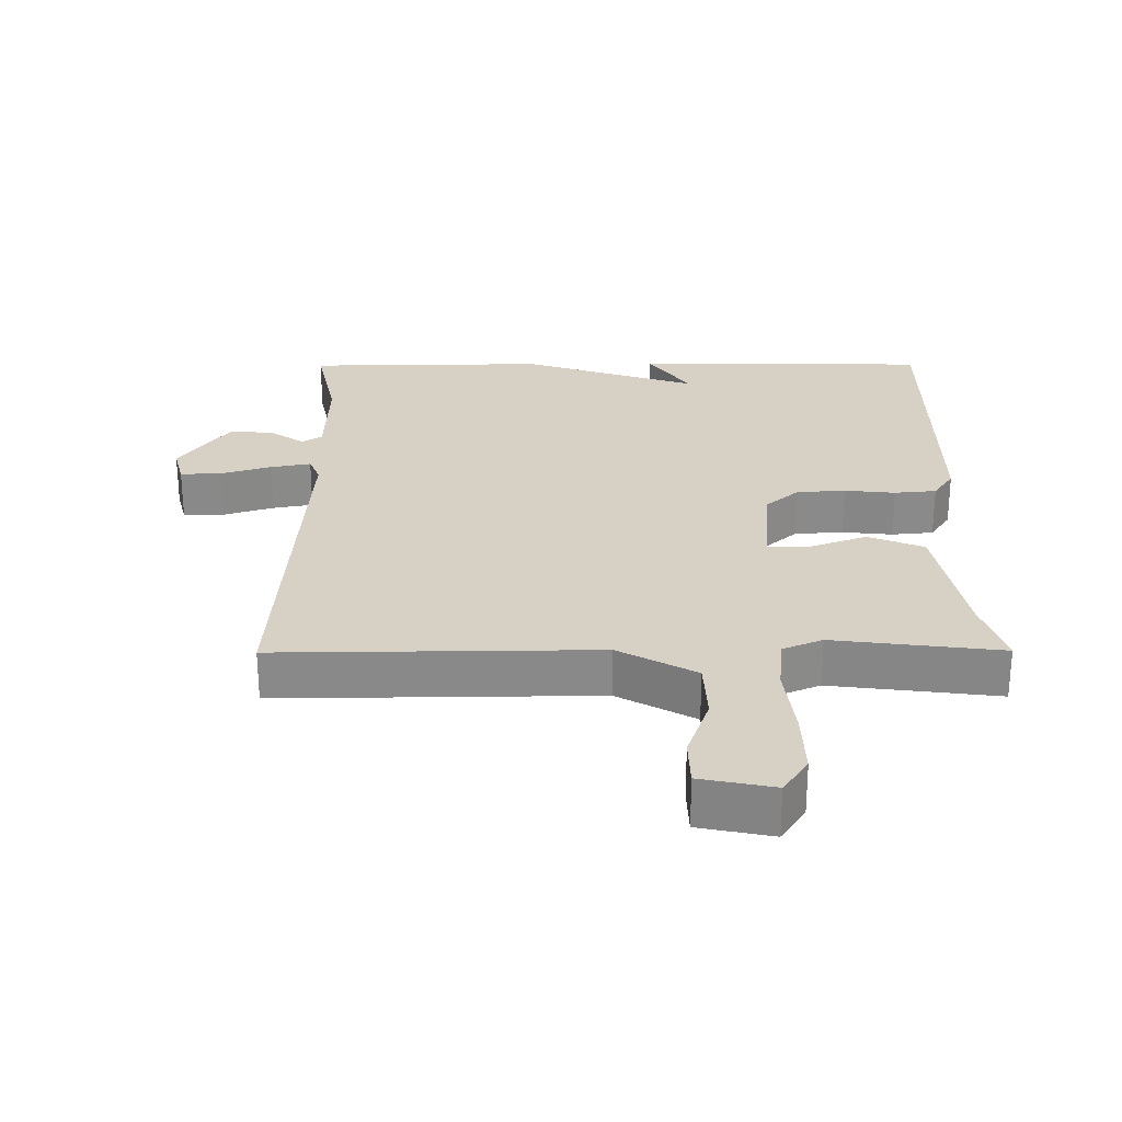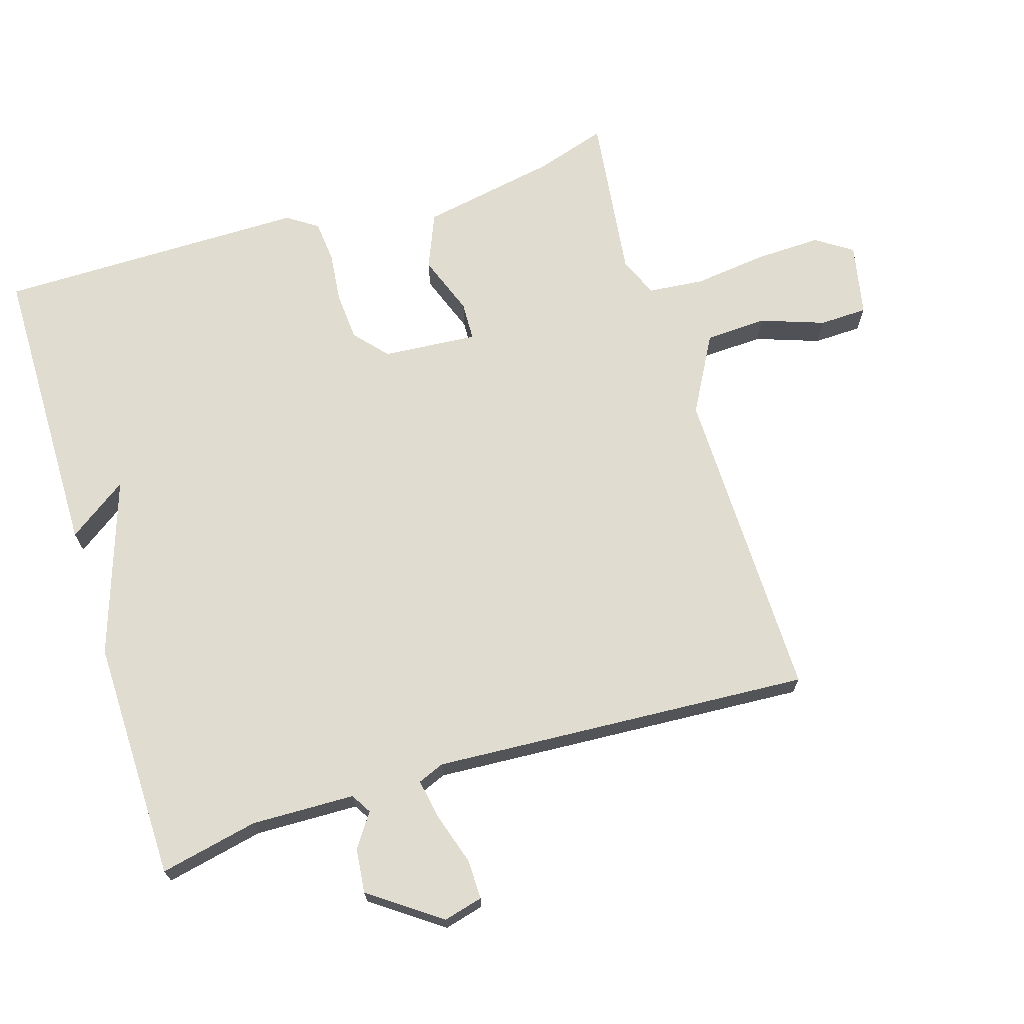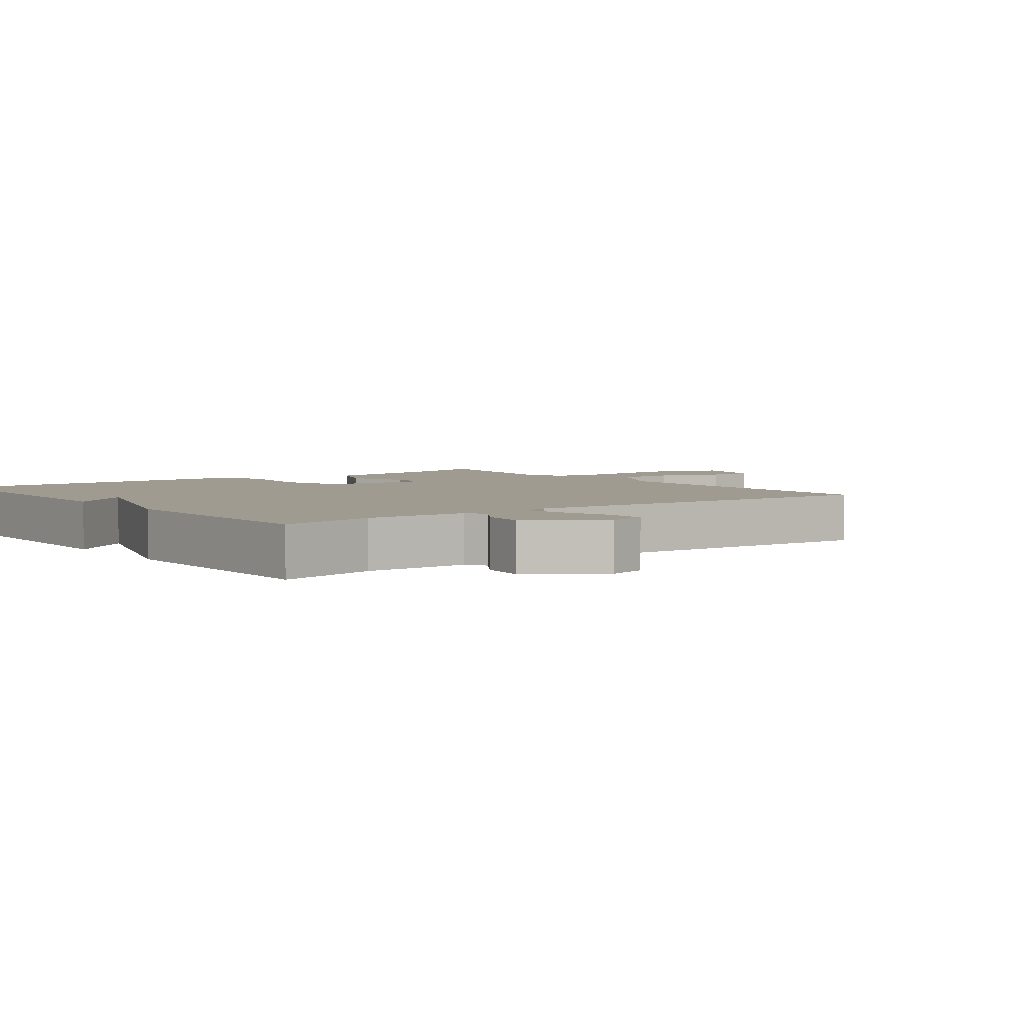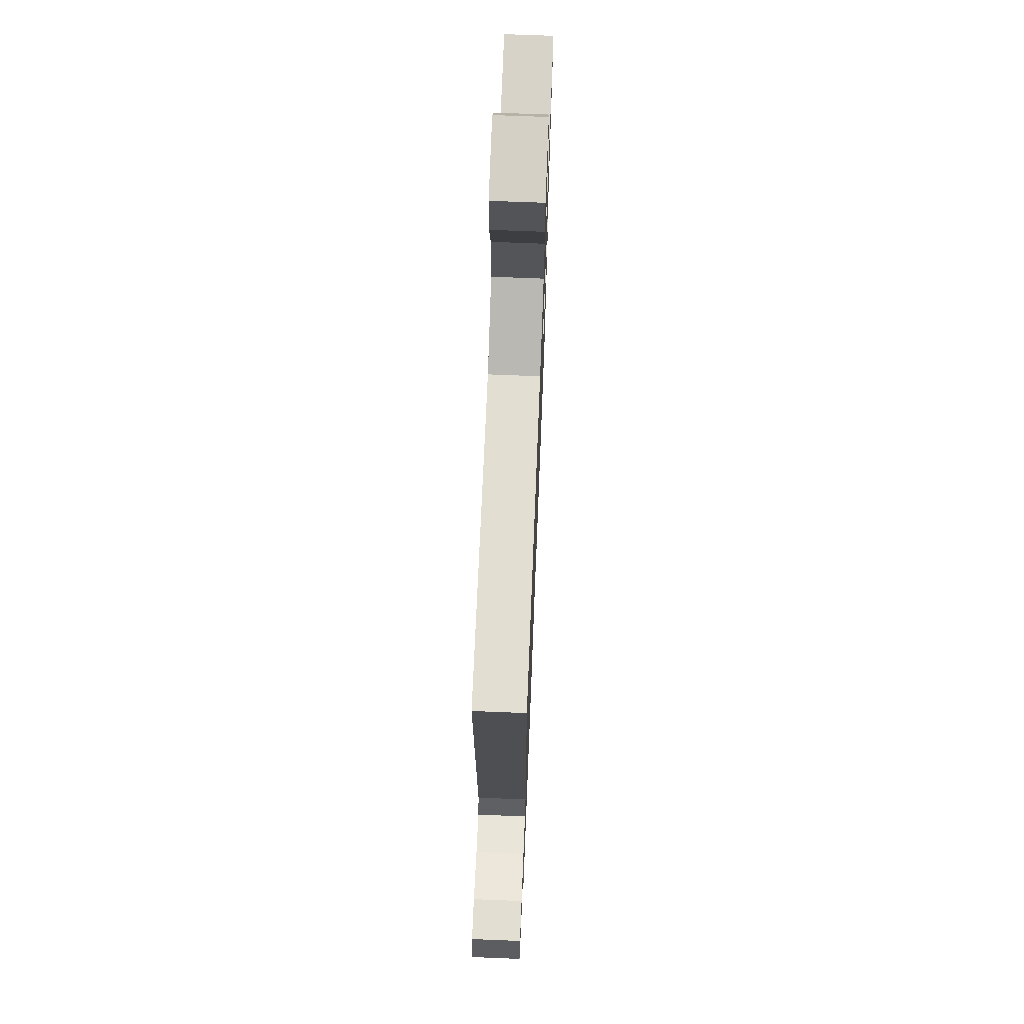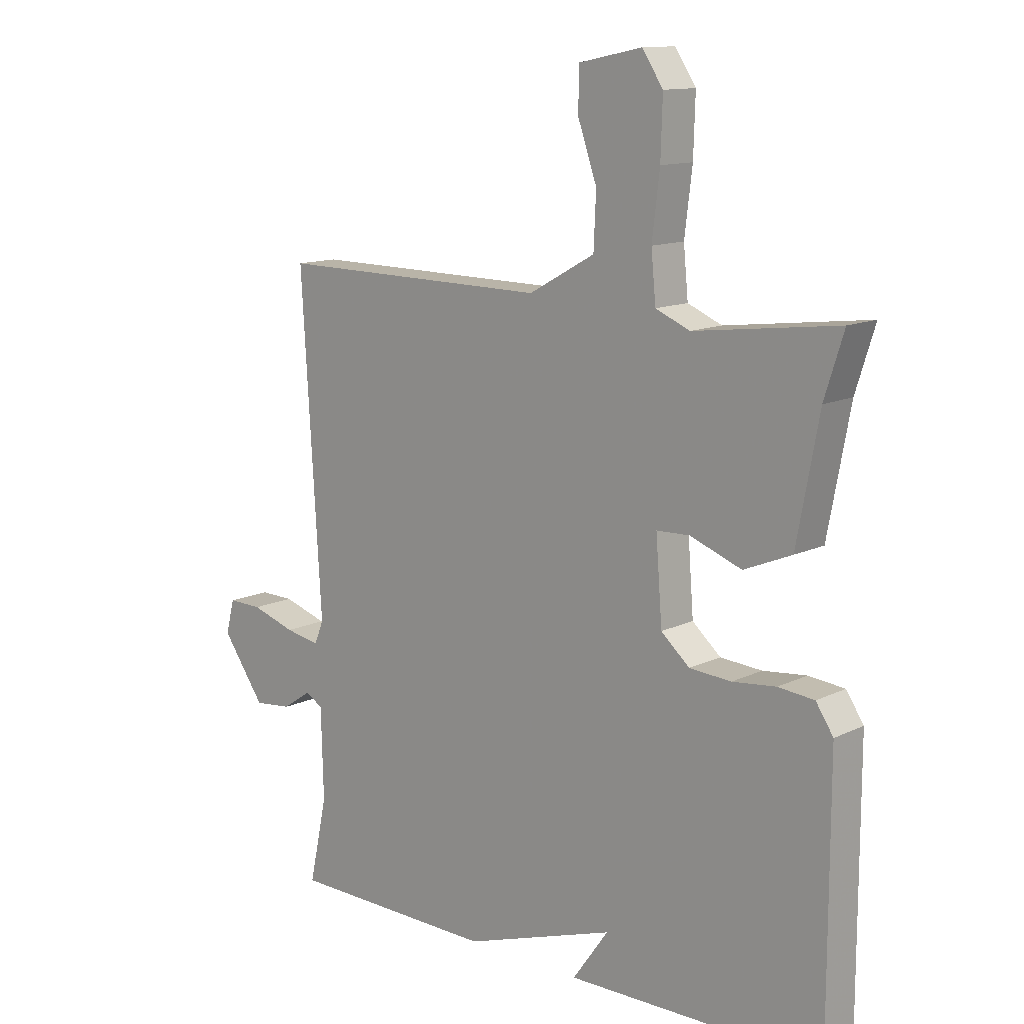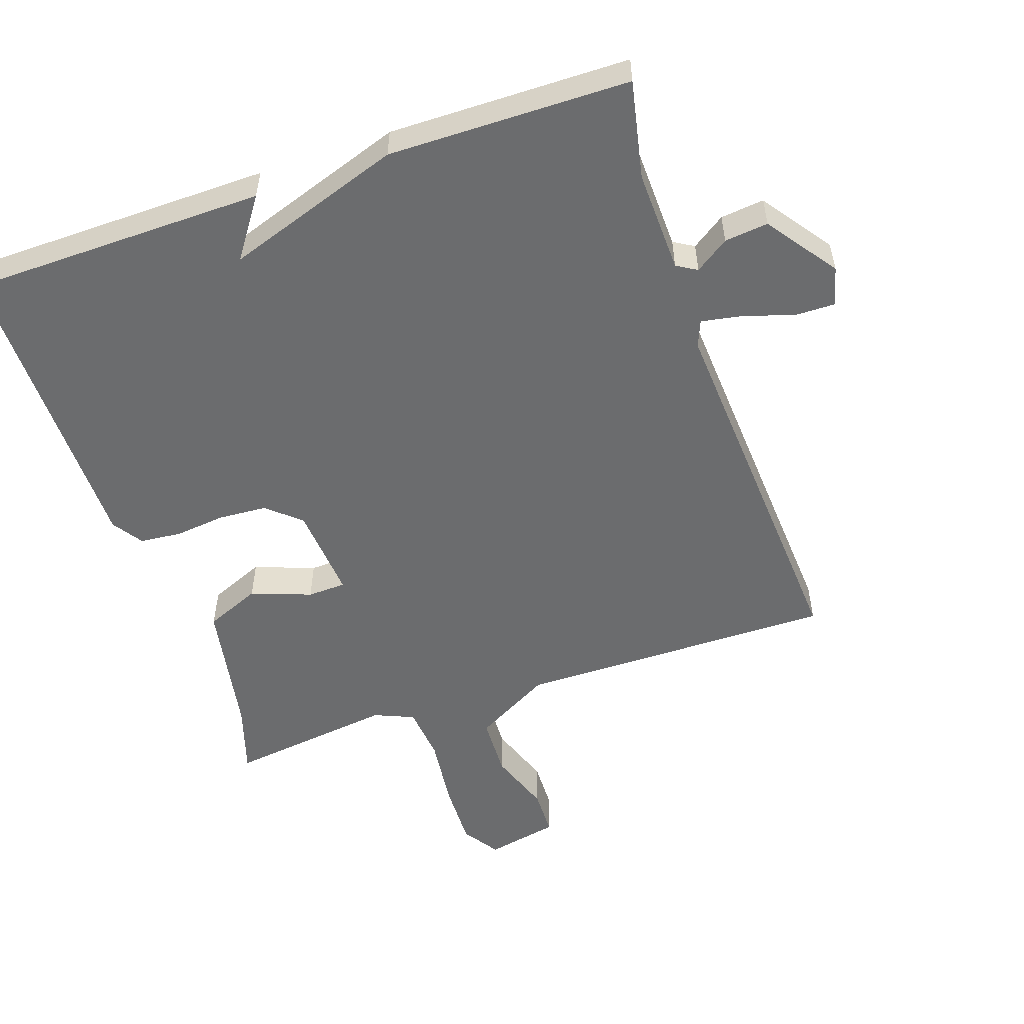
<metadata>
{"format":"obj","ext":"obj","renderer":"f3d","projection":"perspective","resolution":1024,"background":"white","views":[{"elev":26.9,"azim":-0.3,"up":"+Y"},{"elev":69.5,"azim":-107.2,"up":"+Y"},{"elev":4.0,"azim":-127.2,"up":"+Y"},{"elev":68.5,"azim":-87.7,"up":"+Z"},{"elev":12.6,"azim":42.1,"up":"+Z"},{"elev":-53.6,"azim":-161.0,"up":"+Y"}]}
</metadata>
<code>
v 0.5 0.07 -0.5
v 0.058 0.07 -0.505
v 0.12 0.07 -0.417
v -0.142 0.07 -0.505
v -0.5 0.07 -0.5
v -0.469 0.07 -0.355
v -0.473 0.07 -0.202
v -0.503 0.07 -0.184
v -0.553 0.07 -0.218
v -0.618 0.07 -0.225
v -0.692 0.07 -0.121
v -0.677 0.07 -0.063
v -0.618 0.07 -0.064
v -0.542 0.07 -0.088
v -0.482 0.07 -0.099
v -0.466 0.07 -0.06
v -0.5 0.07 0.5
v -0.029 0.07 0.495
v 0.085 0.07 0.558
v 0.089 0.07 0.649
v 0.056 0.07 0.743
v 0.058 0.07 0.814
v 0.166 0.07 0.836
v 0.202 0.07 0.782
v 0.199 0.07 0.684
v 0.186 0.07 0.577
v 0.194 0.07 0.494
v 0.253 0.07 0.469
v 0.5 0.07 0.5
v 0.467 0.07 0.396
v 0.429 0.07 0.193
v 0.347 0.07 0.159
v 0.258 0.07 0.192
v 0.201 0.07 0.19
v 0.212 0.07 0.05
v 0.261 0.07 0.007
v 0.333 0.07 0.002
v 0.408 0.07 0.01
v 0.47 0.07 0.004
v 0.5 0.07 -0.041
v 0.5 0 -0.5
v 0.058 0 -0.505
v 0.12 0 -0.417
v -0.142 0 -0.505
v -0.5 0 -0.5
v -0.469 0 -0.355
v -0.473 0 -0.202
v -0.503 0 -0.184
v -0.553 0 -0.218
v -0.618 0 -0.225
v -0.692 0 -0.121
v -0.677 0 -0.063
v -0.618 0 -0.064
v -0.542 0 -0.088
v -0.482 0 -0.099
v -0.466 0 -0.06
v -0.5 0 0.5
v -0.029 0 0.495
v 0.085 0 0.558
v 0.089 0 0.649
v 0.056 0 0.743
v 0.058 0 0.814
v 0.166 0 0.836
v 0.202 0 0.782
v 0.199 0 0.684
v 0.186 0 0.577
v 0.194 0 0.494
v 0.253 0 0.469
v 0.5 0 0.5
v 0.467 0 0.396
v 0.429 0 0.193
v 0.347 0 0.159
v 0.258 0 0.192
v 0.201 0 0.19
v 0.212 0 0.05
v 0.261 0 0.007
v 0.333 0 0.002
v 0.408 0 0.01
v 0.47 0 0.004
v 0.5 0 -0.041
f 39 40 1
f 38 39 1
f 37 38 1
f 36 37 1
f 35 36 1
f 30 31 32 33
f 30 33 34
f 29 30 34
f 28 29 34
f 27 28 34
f 26 27 34
f 24 25 26
f 23 24 26
f 22 23 26
f 21 22 26
f 20 21 26
f 19 20 26 34
f 18 19 34 35
f 18 35 1
f 17 18 1
f 16 17 1
f 12 13 14
f 11 12 14
f 10 11 14
f 9 10 14
f 8 9 14
f 7 8 14 15
f 3 4 5 6
f 3 6 7
f 1 2 3
f 7 15 16
f 3 7 16
f 1 3 16
f 41 80 79
f 41 79 78
f 41 78 77
f 41 77 76
f 41 76 75
f 73 72 71 70
f 74 73 70
f 74 70 69
f 74 69 68
f 74 68 67
f 74 67 66
f 66 65 64
f 66 64 63
f 66 63 62
f 66 62 61
f 66 61 60
f 74 66 60 59
f 75 74 59 58
f 41 75 58
f 41 58 57
f 41 57 56
f 54 53 52
f 54 52 51
f 54 51 50
f 54 50 49
f 54 49 48
f 55 54 48 47
f 46 45 44 43
f 47 46 43
f 43 42 41
f 56 55 47
f 56 47 43
f 56 43 41
f 1 41 42 2
f 2 42 43 3
f 3 43 44 4
f 4 44 45 5
f 5 45 46 6
f 6 46 47 7
f 7 47 48 8
f 8 48 49 9
f 9 49 50 10
f 10 50 51 11
f 11 51 52 12
f 12 52 53 13
f 13 53 54 14
f 14 54 55 15
f 15 55 56 16
f 16 56 57 17
f 17 57 58 18
f 18 58 59 19
f 19 59 60 20
f 20 60 61 21
f 21 61 62 22
f 22 62 63 23
f 23 63 64 24
f 24 64 65 25
f 25 65 66 26
f 26 66 67 27
f 27 67 68 28
f 28 68 69 29
f 29 69 70 30
f 30 70 71 31
f 31 71 72 32
f 32 72 73 33
f 33 73 74 34
f 34 74 75 35
f 35 75 76 36
f 36 76 77 37
f 37 77 78 38
f 38 78 79 39
f 39 79 80 40
f 40 80 41 1

</code>
